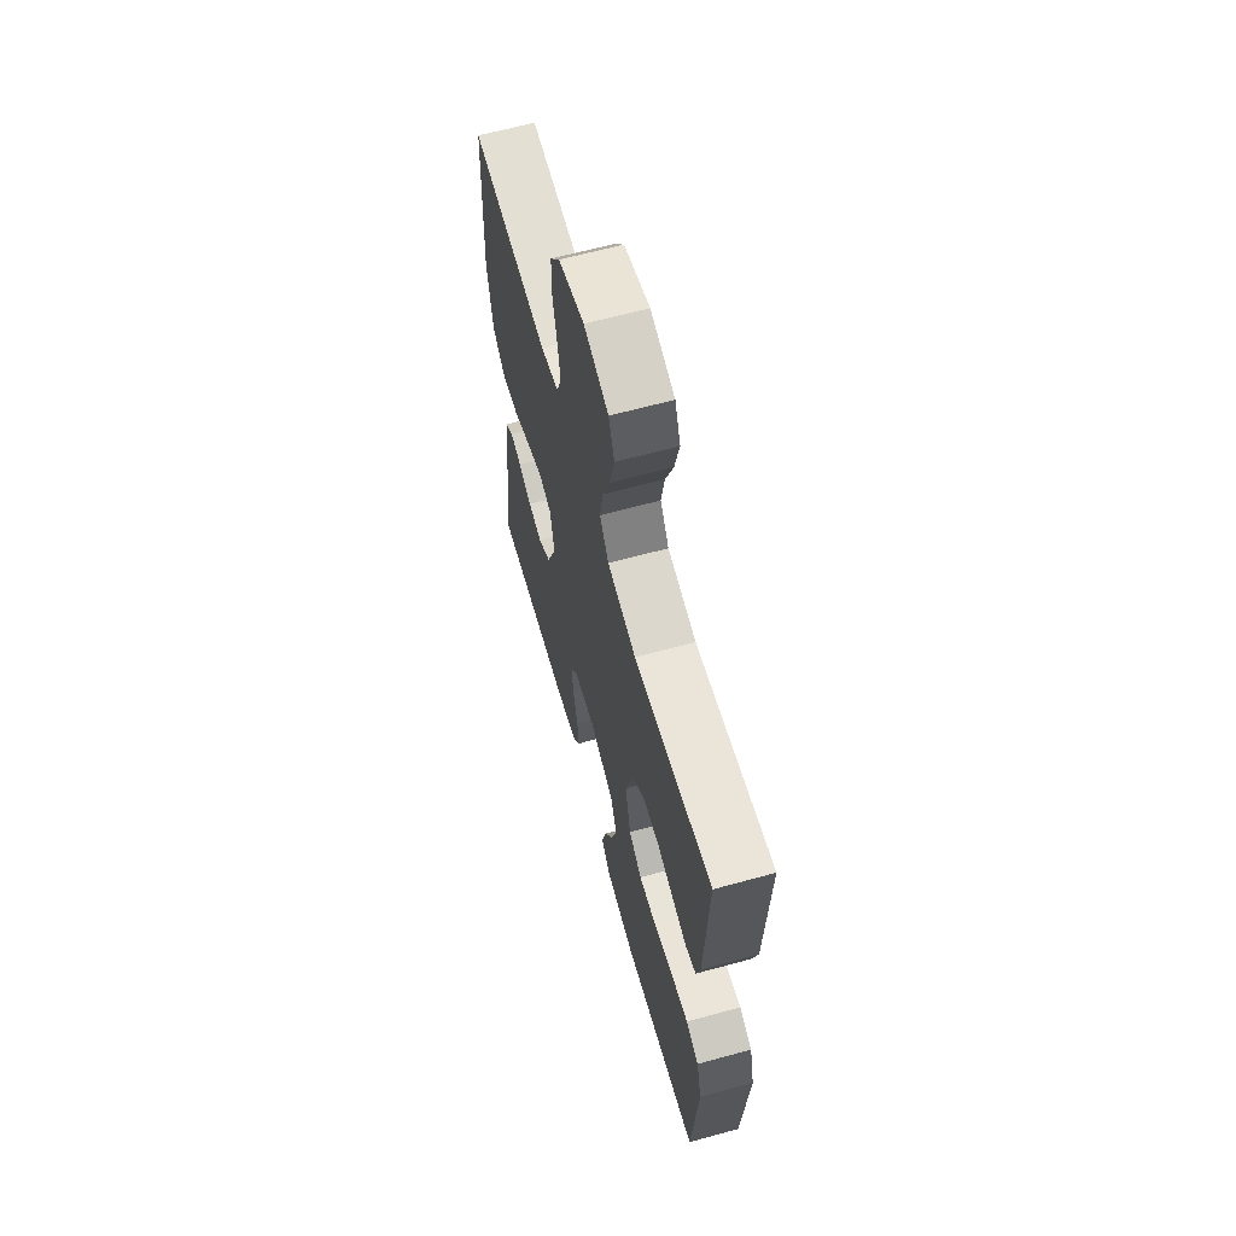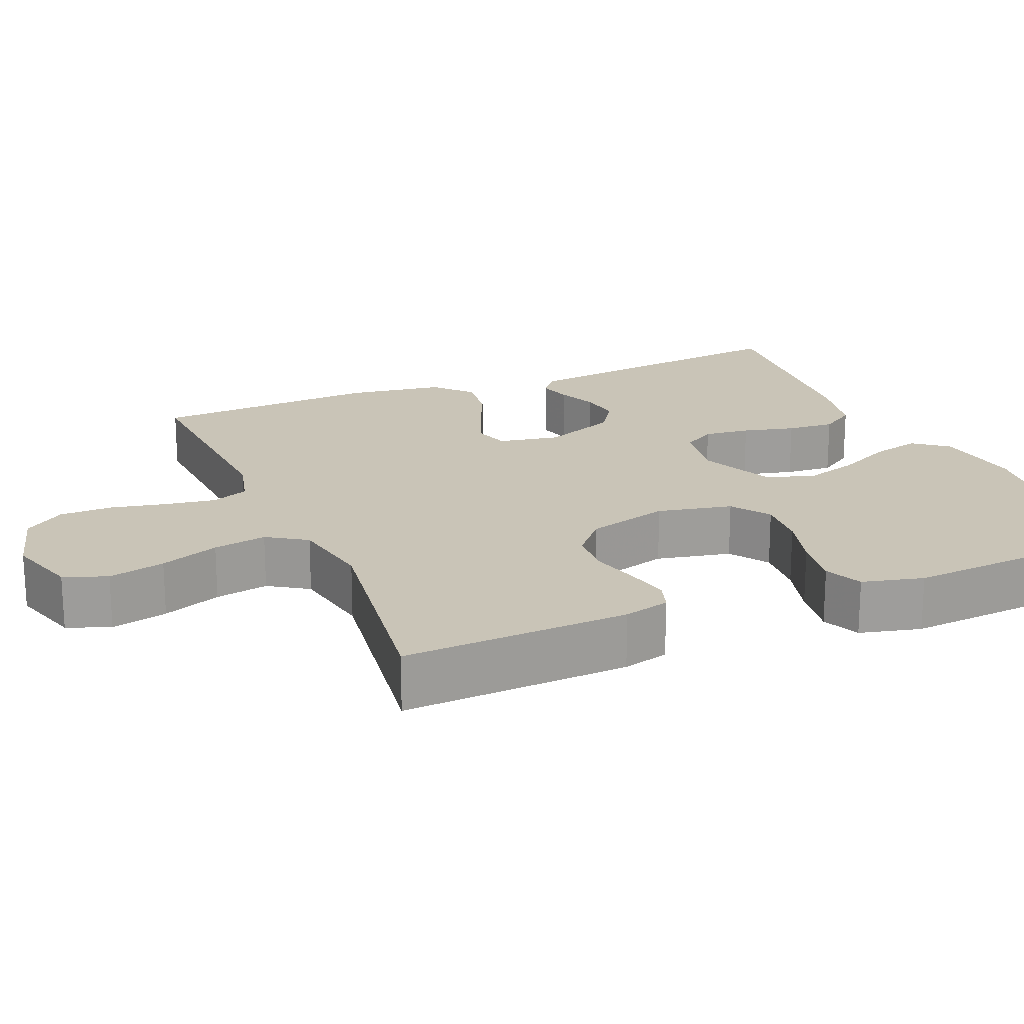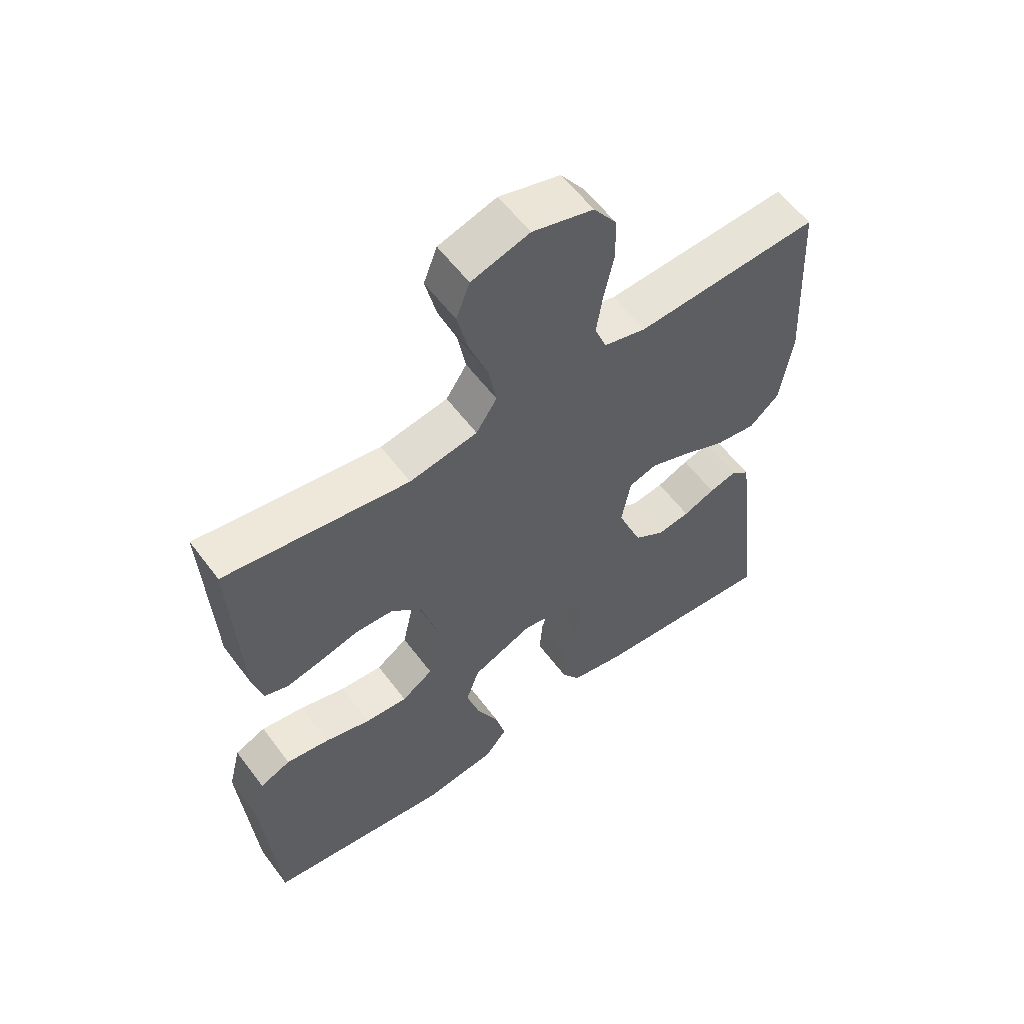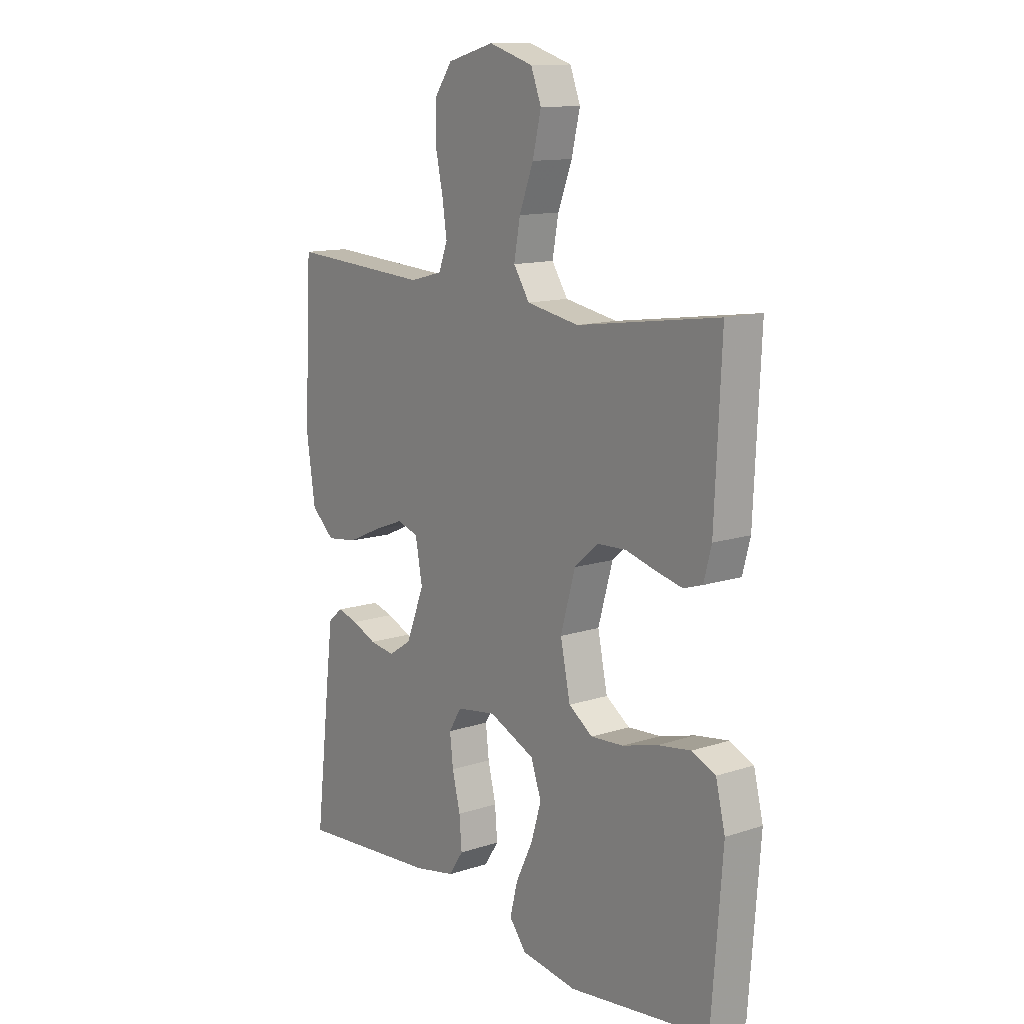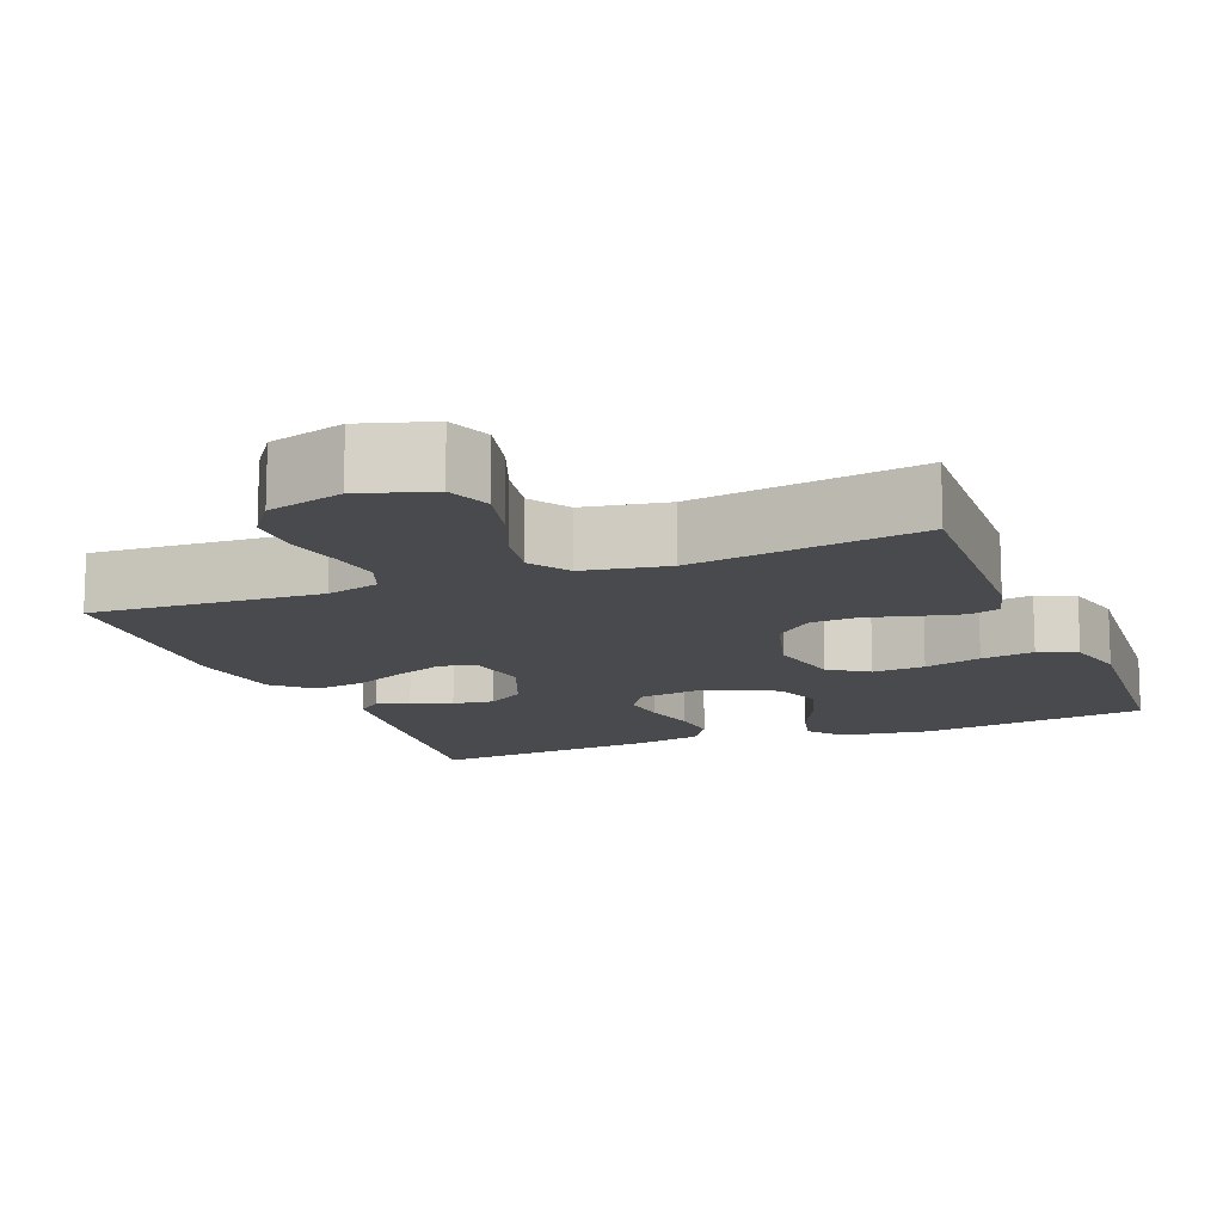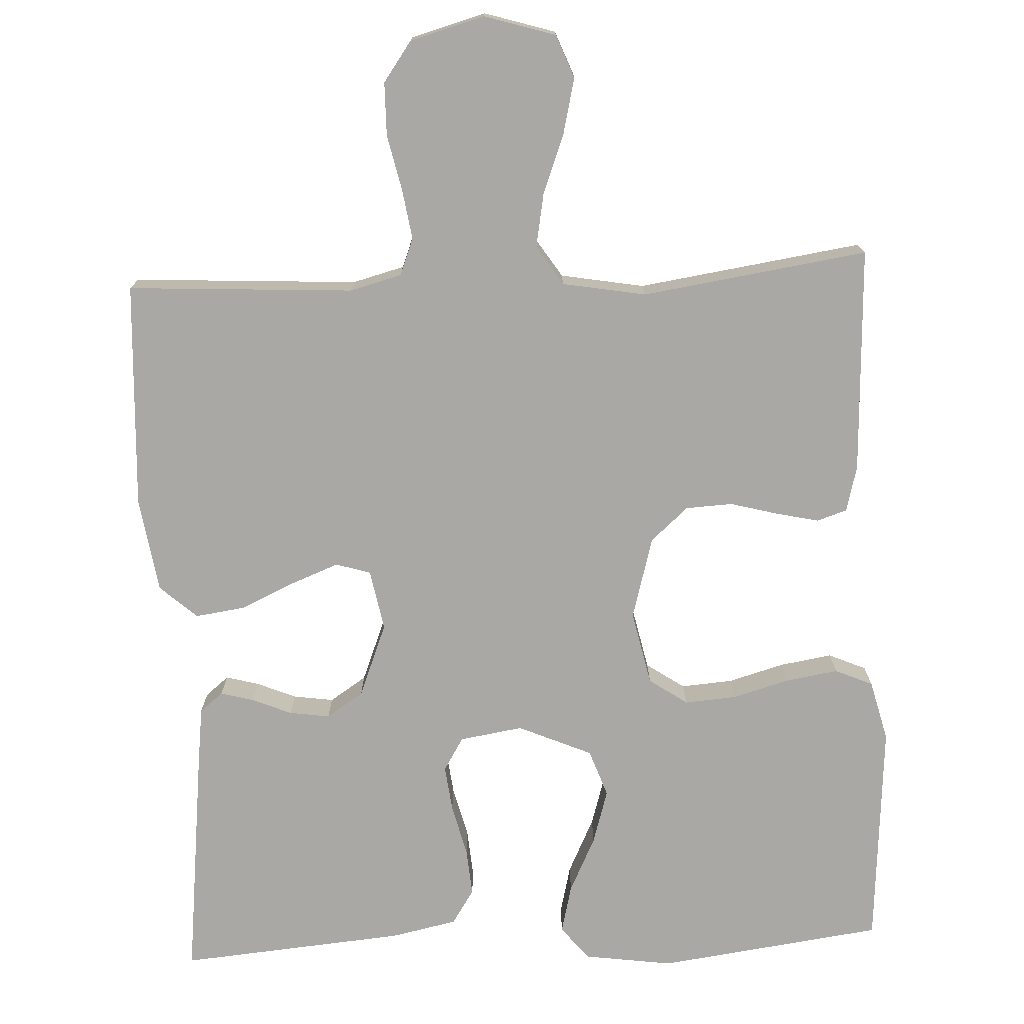
<metadata>
{"format":"obj","ext":"obj","renderer":"f3d","projection":"perspective","resolution":1024,"background":"white","views":[{"elev":63.9,"azim":74.5,"up":"+Z"},{"elev":19.9,"azim":67.2,"up":"+Y"},{"elev":57.8,"azim":143.6,"up":"+Z"},{"elev":12.7,"azim":52.8,"up":"+Z"},{"elev":-13.3,"azim":21.6,"up":"+Y"},{"elev":-75.0,"azim":2.8,"up":"+Y"}]}
</metadata>
<code>
v 0.5 0.07 -0.5
v 0.2 0.07 -0.539
v 0.082 0.07 -0.522
v 0.046 0.07 -0.477
v 0.062 0.07 -0.413
v 0.098 0.07 -0.339
v 0.12 0.07 -0.267
v 0.098 0.07 -0.204
v 0 0.07 -0.161
v -0.084 0.07 -0.174
v -0.111 0.07 -0.218
v -0.104 0.07 -0.279
v -0.087 0.07 -0.348
v -0.082 0.07 -0.411
v -0.112 0.07 -0.457
v -0.2 0.07 -0.475
v -0.5 0.07 -0.5
v -0.465 0.07 -0.2
v -0.454 0.07 -0.113
v -0.423 0.07 -0.088
v -0.379 0.07 -0.1
v -0.327 0.07 -0.122
v -0.273 0.07 -0.13
v -0.224 0.07 -0.098
v -0.185 0.07 0
v -0.2 0.07 0.081
v -0.246 0.07 0.095
v -0.311 0.07 0.07
v -0.382 0.07 0.038
v -0.448 0.07 0.029
v -0.497 0.07 0.073
v -0.516 0.07 0.2
v -0.5 0.07 0.5
v -0.2 0.07 0.482
v -0.131 0.07 0.5
v -0.112 0.07 0.549
v -0.122 0.07 0.615
v -0.138 0.07 0.689
v -0.137 0.07 0.759
v -0.099 0.07 0.812
v 0 0.07 0.839
v 0.094 0.07 0.81
v 0.116 0.07 0.753
v 0.098 0.07 0.678
v 0.068 0.07 0.6
v 0.055 0.07 0.529
v 0.089 0.07 0.477
v 0.2 0.07 0.457
v 0.5 0.07 0.5
v 0.486 0.07 0.2
v 0.47 0.07 0.139
v 0.43 0.07 0.126
v 0.373 0.07 0.139
v 0.31 0.07 0.156
v 0.248 0.07 0.153
v 0.198 0.07 0.109
v 0.167 0.07 0
v 0.188 0.07 -0.099
v 0.239 0.07 -0.134
v 0.308 0.07 -0.129
v 0.383 0.07 -0.108
v 0.453 0.07 -0.097
v 0.503 0.07 -0.119
v 0.523 0.07 -0.2
v 0.5 0 -0.5
v 0.2 0 -0.539
v 0.082 0 -0.522
v 0.046 0 -0.477
v 0.062 0 -0.413
v 0.098 0 -0.339
v 0.12 0 -0.267
v 0.098 0 -0.204
v 0 0 -0.161
v -0.084 0 -0.174
v -0.111 0 -0.218
v -0.104 0 -0.279
v -0.087 0 -0.348
v -0.082 0 -0.411
v -0.112 0 -0.457
v -0.2 0 -0.475
v -0.5 0 -0.5
v -0.465 0 -0.2
v -0.454 0 -0.113
v -0.423 0 -0.088
v -0.379 0 -0.1
v -0.327 0 -0.122
v -0.273 0 -0.13
v -0.224 0 -0.098
v -0.185 0 0
v -0.2 0 0.081
v -0.246 0 0.095
v -0.311 0 0.07
v -0.382 0 0.038
v -0.448 0 0.029
v -0.497 0 0.073
v -0.516 0 0.2
v -0.5 0 0.5
v -0.2 0 0.482
v -0.131 0 0.5
v -0.112 0 0.549
v -0.122 0 0.615
v -0.138 0 0.689
v -0.137 0 0.759
v -0.099 0 0.812
v 0 0 0.839
v 0.094 0 0.81
v 0.116 0 0.753
v 0.098 0 0.678
v 0.068 0 0.6
v 0.055 0 0.529
v 0.089 0 0.477
v 0.2 0 0.457
v 0.5 0 0.5
v 0.486 0 0.2
v 0.47 0 0.139
v 0.43 0 0.126
v 0.373 0 0.139
v 0.31 0 0.156
v 0.248 0 0.153
v 0.198 0 0.109
v 0.167 0 0
v 0.188 0 -0.099
v 0.239 0 -0.134
v 0.308 0 -0.129
v 0.383 0 -0.108
v 0.453 0 -0.097
v 0.503 0 -0.119
v 0.523 0 -0.2
f 4 5 6
f 3 4 6
f 2 3 6
f 1 2 6
f 64 1 6
f 63 64 6
f 62 63 6
f 61 62 6
f 60 61 6
f 59 60 6 7
f 58 59 7 8
f 57 58 8 9
f 56 57 9 10
f 52 53 54
f 51 52 54
f 50 51 54
f 49 50 54
f 48 49 54
f 47 48 54 55
f 46 47 55 56
f 43 44 45
f 42 43 45
f 41 42 45
f 40 41 45
f 39 40 45
f 38 39 45
f 37 38 45
f 36 37 45 46
f 46 56 10
f 36 46 10
f 35 36 10
f 32 33 34
f 31 32 34
f 30 31 34
f 29 30 34
f 28 29 34
f 27 28 34 35
f 20 21 22
f 19 20 22
f 18 19 22
f 17 18 22
f 16 17 22
f 15 16 22
f 14 15 22
f 13 14 22
f 12 13 22
f 11 12 22 23
f 10 11 23 24
f 26 27 35
f 25 26 35 10
f 10 24 25
f 70 69 68
f 70 68 67
f 70 67 66
f 70 66 65
f 70 65 128
f 70 128 127
f 70 127 126
f 70 126 125
f 70 125 124
f 71 70 124 123
f 72 71 123 122
f 73 72 122 121
f 74 73 121 120
f 118 117 116
f 118 116 115
f 118 115 114
f 118 114 113
f 118 113 112
f 119 118 112 111
f 120 119 111 110
f 109 108 107
f 109 107 106
f 109 106 105
f 109 105 104
f 109 104 103
f 109 103 102
f 109 102 101
f 110 109 101 100
f 74 120 110
f 74 110 100
f 74 100 99
f 98 97 96
f 98 96 95
f 98 95 94
f 98 94 93
f 98 93 92
f 99 98 92 91
f 86 85 84
f 86 84 83
f 86 83 82
f 86 82 81
f 86 81 80
f 86 80 79
f 86 79 78
f 86 78 77
f 86 77 76
f 87 86 76 75
f 88 87 75 74
f 99 91 90
f 74 99 90 89
f 89 88 74
f 1 65 66 2
f 2 66 67 3
f 3 67 68 4
f 4 68 69 5
f 5 69 70 6
f 6 70 71 7
f 7 71 72 8
f 8 72 73 9
f 9 73 74 10
f 10 74 75 11
f 11 75 76 12
f 12 76 77 13
f 13 77 78 14
f 14 78 79 15
f 15 79 80 16
f 16 80 81 17
f 17 81 82 18
f 18 82 83 19
f 19 83 84 20
f 20 84 85 21
f 21 85 86 22
f 22 86 87 23
f 23 87 88 24
f 24 88 89 25
f 25 89 90 26
f 26 90 91 27
f 27 91 92 28
f 28 92 93 29
f 29 93 94 30
f 30 94 95 31
f 31 95 96 32
f 32 96 97 33
f 33 97 98 34
f 34 98 99 35
f 35 99 100 36
f 36 100 101 37
f 37 101 102 38
f 38 102 103 39
f 39 103 104 40
f 40 104 105 41
f 41 105 106 42
f 42 106 107 43
f 43 107 108 44
f 44 108 109 45
f 45 109 110 46
f 46 110 111 47
f 47 111 112 48
f 48 112 113 49
f 49 113 114 50
f 50 114 115 51
f 51 115 116 52
f 52 116 117 53
f 53 117 118 54
f 54 118 119 55
f 55 119 120 56
f 56 120 121 57
f 57 121 122 58
f 58 122 123 59
f 59 123 124 60
f 60 124 125 61
f 61 125 126 62
f 62 126 127 63
f 63 127 128 64
f 64 128 65 1

</code>
